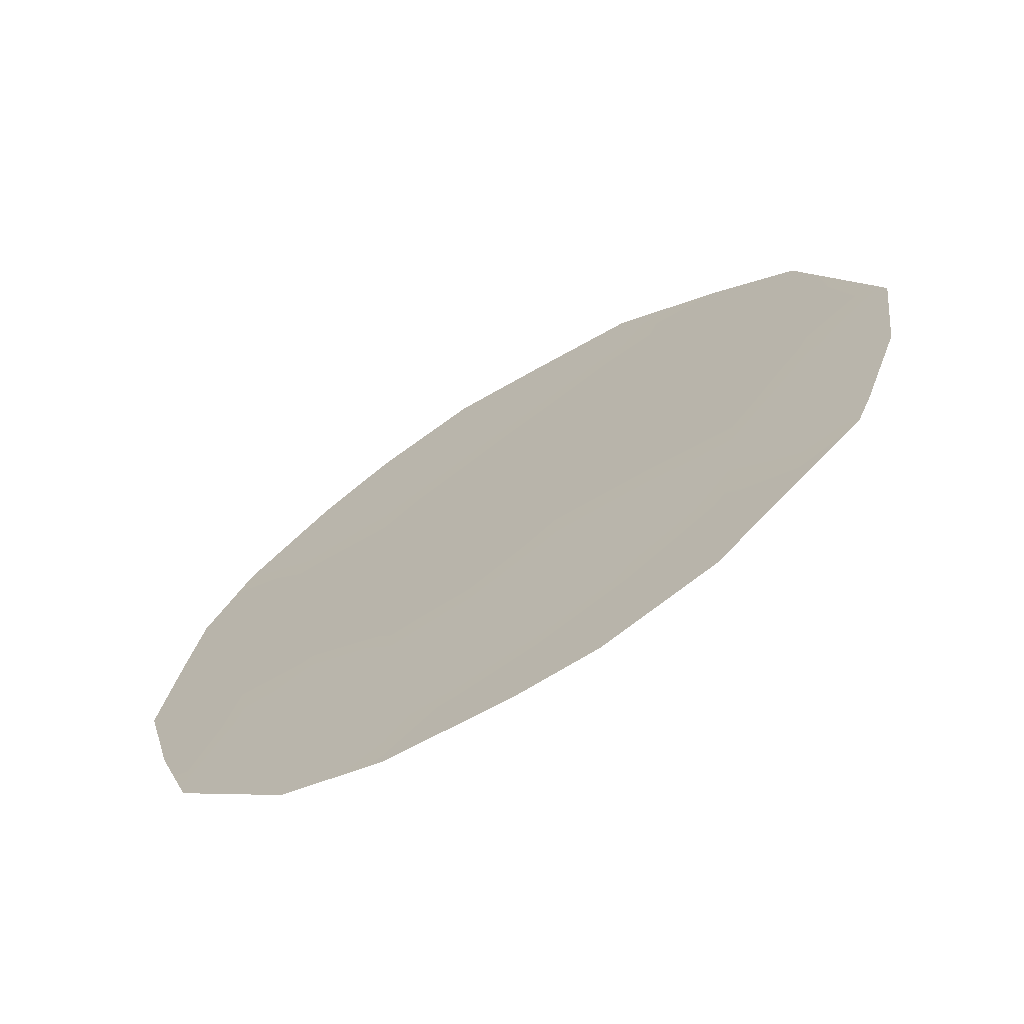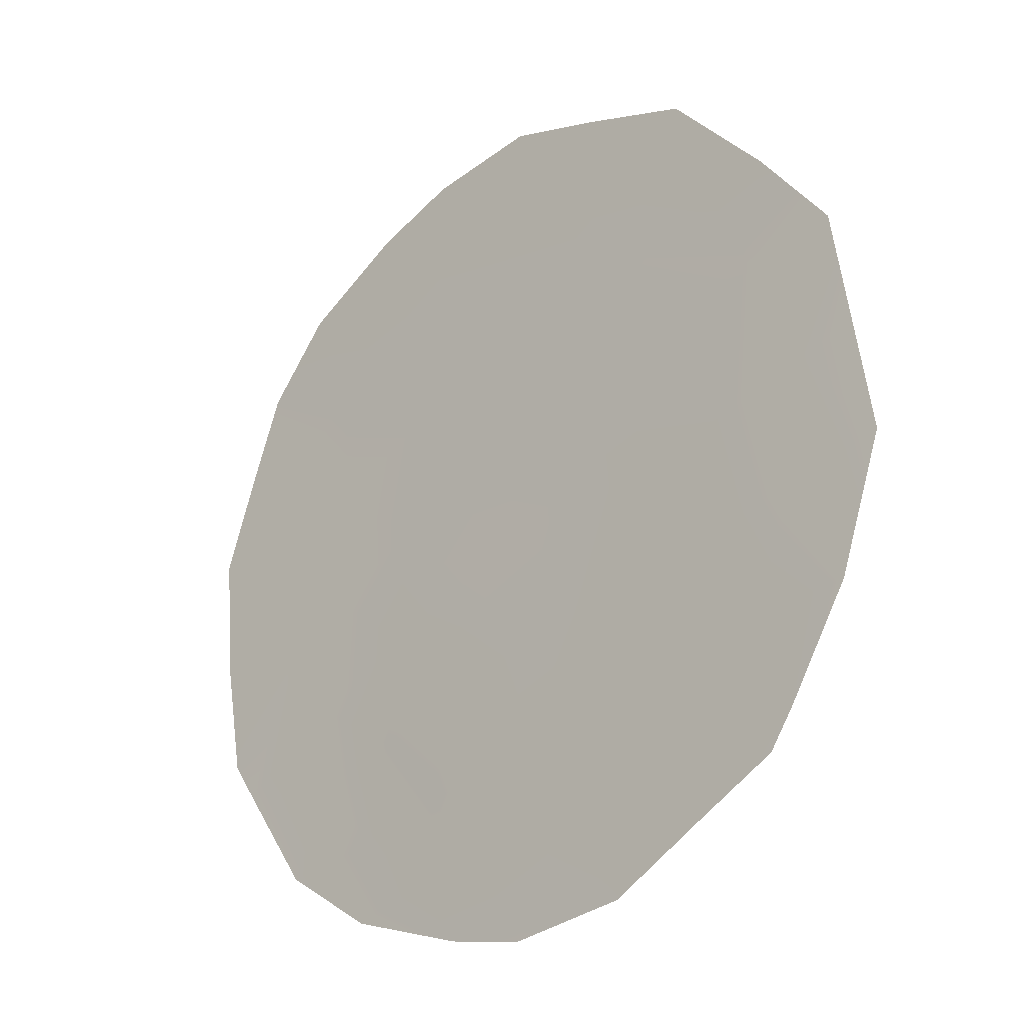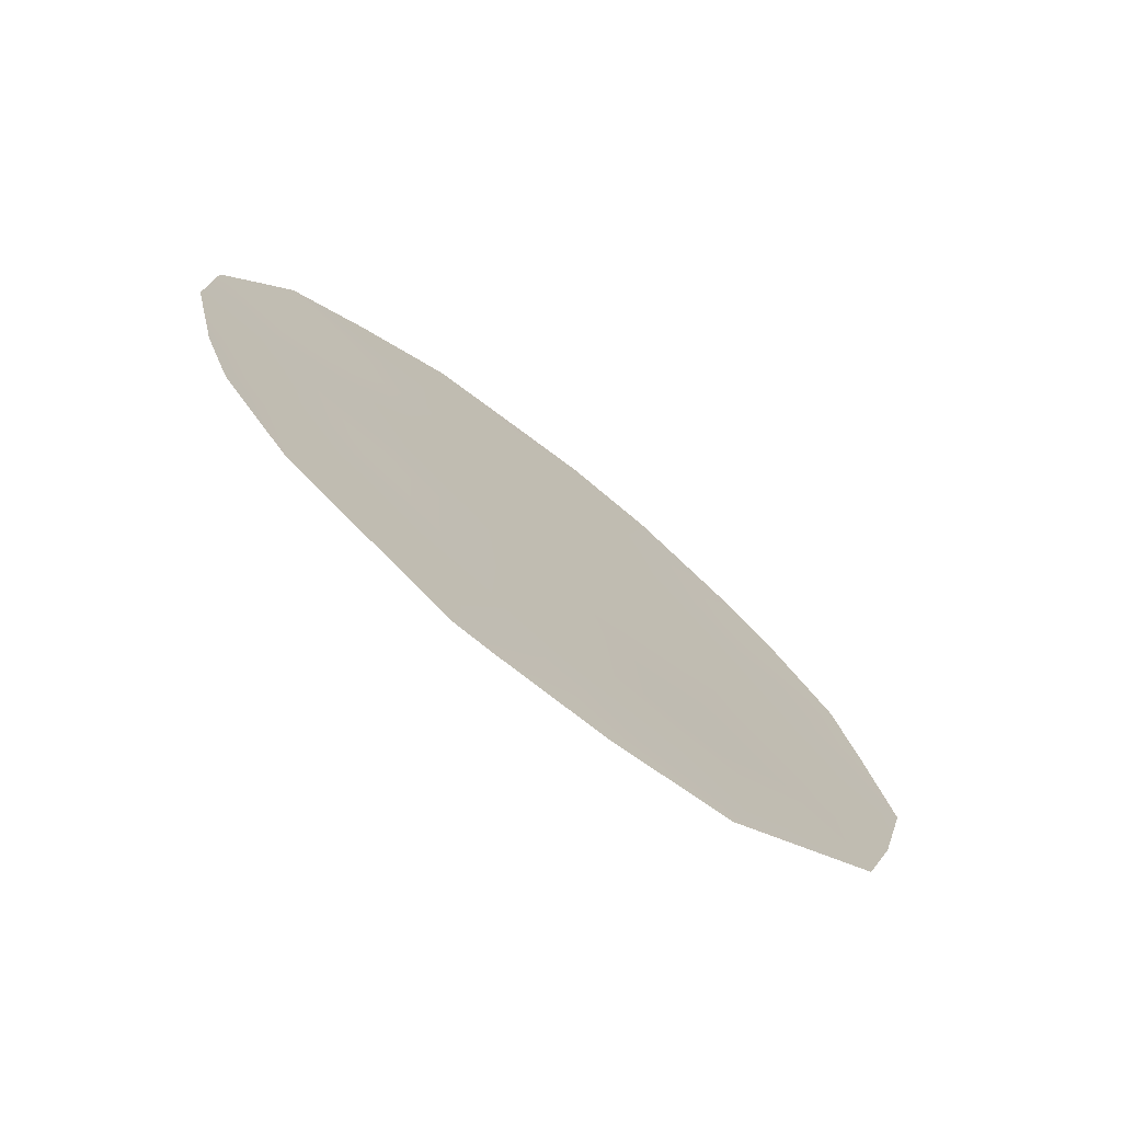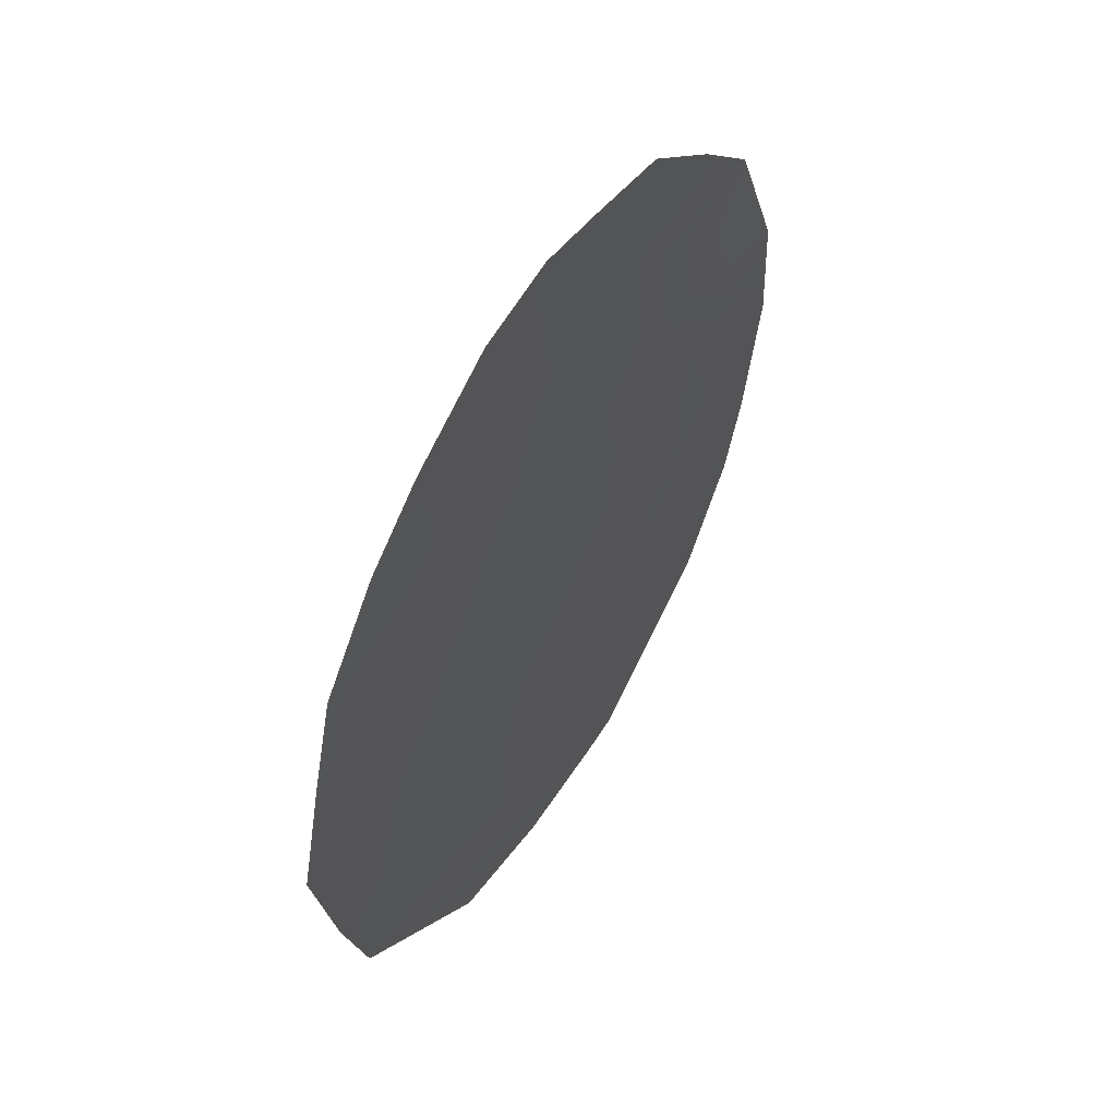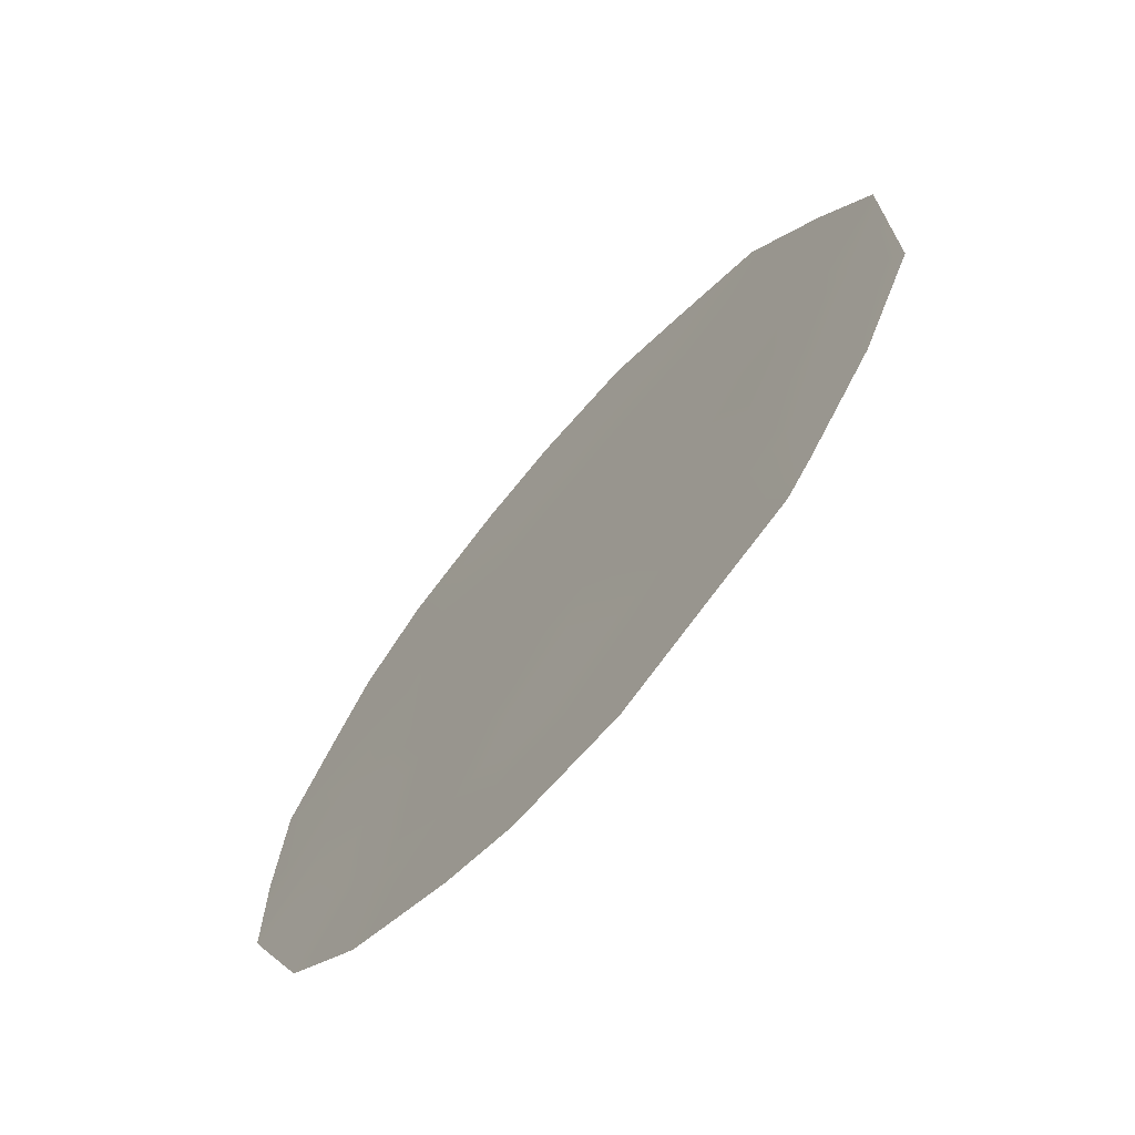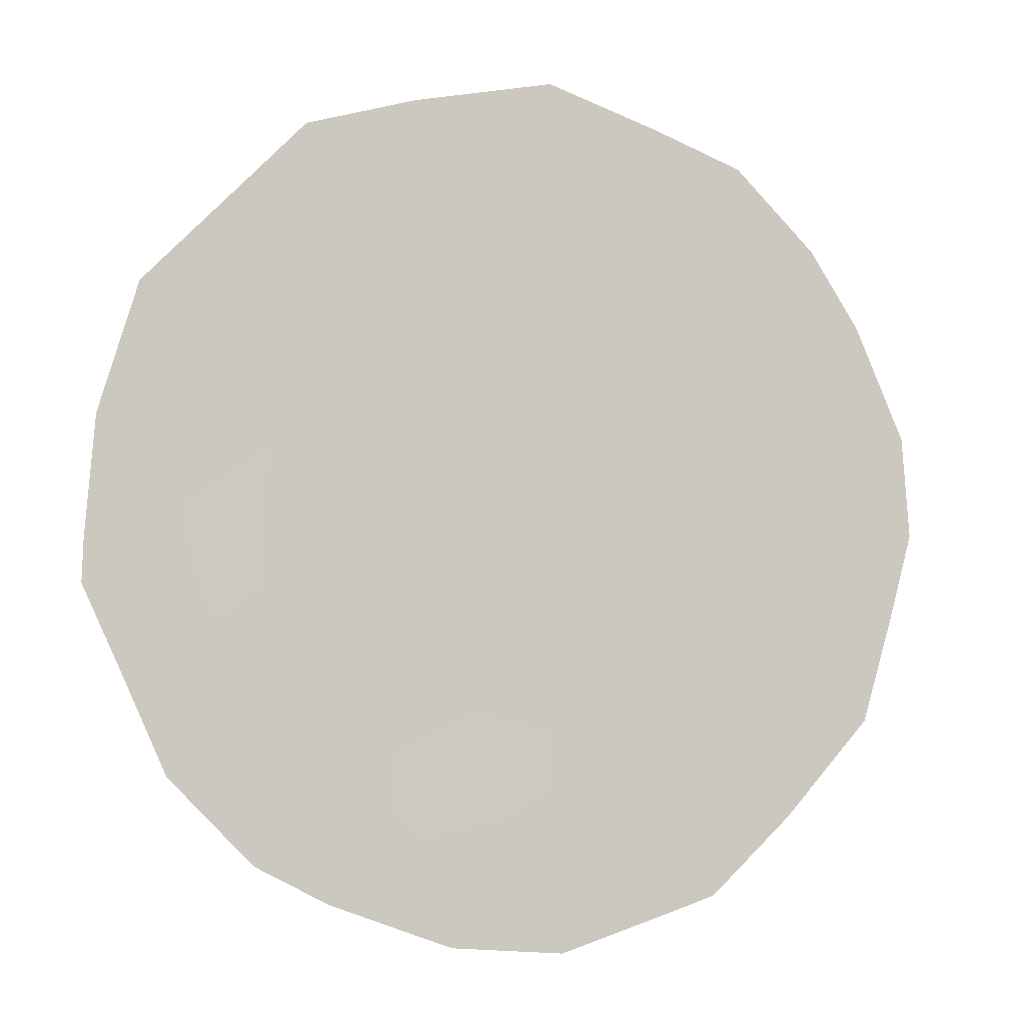
<metadata>
{"format":"obj","ext":"obj","renderer":"f3d","projection":"perspective","resolution":1024,"background":"white","views":[{"elev":-34.7,"azim":125.2,"up":"+Y"},{"elev":19.1,"azim":139.1,"up":"+Y"},{"elev":-73.3,"azim":80.6,"up":"+Z"},{"elev":50.1,"azim":-120.1,"up":"+Z"},{"elev":-22.2,"azim":148.6,"up":"+Y"},{"elev":-32.1,"azim":-102.5,"up":"+Y"}]}
</metadata>
<code>
v 84.7 80.26 -12.42
v 82.7 83.88 -11.34
v 83.05 83.3 -13.46
v 84.02 81.51 -13.8
v 83.25 82.85 -7.553
v 85.05 79.59 -9.411
v 84.38 80.84 -10.59
v 84.21 81.12 -8.682
v 85.23 79.29 -11.1
v 81.88 85.34 -10.38
v 83.68 82.11 -12.03
v 82.39 84.4 -9.093
v 83.4 82.59 -9.789
v 81.8 85.49 -8.58
v 81.67 85.72 -9.441
v 84.87 79.96 -13.37
v 82.7 83.9 -14.13
v 83.87 81.79 -14.36
v 84.07 81.43 -14.33
v 82.95 83.38 -6.676
v 82.46 84.27 -7.238
v 85.23 79.31 -12.49
v 85.49 78.82 -9.518
v 85.26 79.25 -8.477
v 81.53 85.97 -10.51
v 81.89 85.36 -12.77
v 83.4 82.56 -6.502
v 84.29 80.97 -6.778
v 85.18 79.4 -8.109
v 84.64 80.36 -7.674
v 84.78 80.11 -7.451
v 84.35 80.9 -13.16
v 84.43 80.77 -13.89
v 82.51 84.26 -13.07
v 82.3 84.62 -13.46
v 83.86 81.81 -13.01
v 83.36 82.72 -12.78
v 83.57 82.34 -13.7
v 83.32 82.79 -14.38
v 82.77 83.72 -7.563
v 83.05 83.24 -10.56
v 82.91 83.47 -9.427
v 82.56 84.11 -10.2
v 85.01 79.69 -11.7
v 85.36 79.05 -11.76
v 83.89 81.72 -10.21
v 83.53 82.37 -10.93
v 84.03 81.48 -11.27
v 82.82 83.62 -8.374
v 82.38 84.42 -8.117
v 84.71 80.21 -9.02
v 84.27 81.02 -9.623
v 84.73 80.2 -10.01
v 85.16 79.41 -10.29
v 85.5 78.79 -10.57
v 84.22 81.11 -7.798
v 83.74 81.96 -8.15
v 82.24 84.69 -10.89
v 81.71 85.67 -11.77
v 81.91 85.29 -11.38
v 82.85 83.63 -12.44
v 82.15 84.88 -12.05
v 84.19 81.2 -12.26
v 83.19 83 -11.71
v 84.53 80.56 -11.52
v 83.78 81.9 -7.211
v 83.79 81.85 -6.614
v 83.31 82.74 -8.69
v 83.79 81.88 -9.168
v 84.86 79.96 -10.88
v 84.68 80.29 -8.313
v 82.14 84.87 -7.765
v 82.07 84.99 -9.732
f 30 29 31
f 10 73 15
f 34 26 35
f 36 37 38
f 4 18 19
f 41 42 43
f 9 44 45
f 46 47 48
f 49 40 50
f 51 52 53
f 3 17 39
f 56 66 57
f 43 73 58
f 10 15 25
f 26 62 59
f 61 62 34
f 58 60 62
f 32 63 36
f 5 27 20
f 4 19 33
f 64 61 37
f 64 47 41
f 48 63 65
f 66 28 67
f 1 16 22
f 68 69 57
f 65 44 70
f 70 54 53
f 52 69 46
f 56 71 30
f 42 68 49
f 31 28 30
f 73 14 15
f 33 32 4
f 1 32 16
f 33 16 32
f 3 34 17
f 35 17 34
f 4 36 38
f 36 11 37
f 38 37 3
f 39 38 3
f 4 38 18
f 39 18 38
f 5 20 40
f 21 40 20
f 2 41 43
f 41 13 42
f 43 42 12
f 44 22 45
f 22 44 1
f 45 55 9
f 7 46 48
f 46 13 47
f 48 47 11
f 12 49 50
f 49 5 40
f 50 40 21
f 72 50 21
f 6 51 53
f 51 8 52
f 53 52 7
f 24 6 23
f 55 54 9
f 23 54 55
f 54 23 6
f 8 56 57
f 56 28 66
f 57 66 5
f 2 43 58
f 43 12 73
f 58 73 10
f 10 25 60
f 59 60 25
f 3 61 34
f 61 2 62
f 34 62 26
f 2 58 62
f 58 10 60
f 4 32 36
f 32 1 63
f 36 63 11
f 11 64 37
f 64 2 61
f 37 61 3
f 2 64 41
f 64 11 47
f 41 47 13
f 7 48 65
f 48 11 63
f 65 63 1
f 5 66 27
f 67 27 66
f 5 68 57
f 68 13 69
f 57 69 8
f 7 65 70
f 65 1 44
f 70 44 9
f 7 70 53
f 70 9 54
f 53 54 6
f 7 52 46
f 52 8 69
f 46 69 13
f 8 51 71
f 29 71 24
f 24 71 51
f 28 56 30
f 56 8 71
f 30 71 29
f 12 50 14
f 72 14 50
f 12 42 49
f 42 13 68
f 49 68 5
f 73 12 14
f 51 6 24
f 62 60 59

</code>
